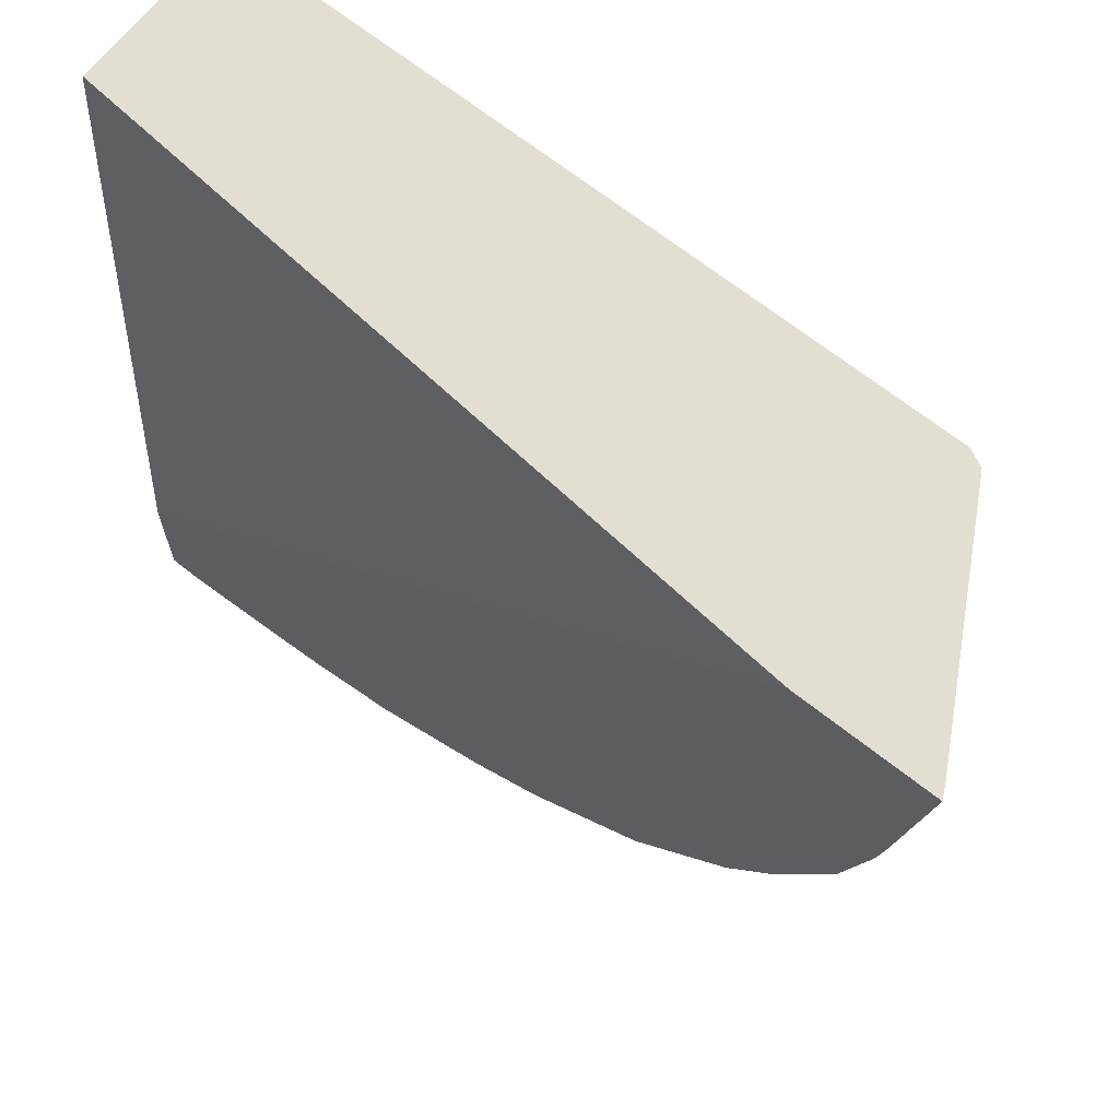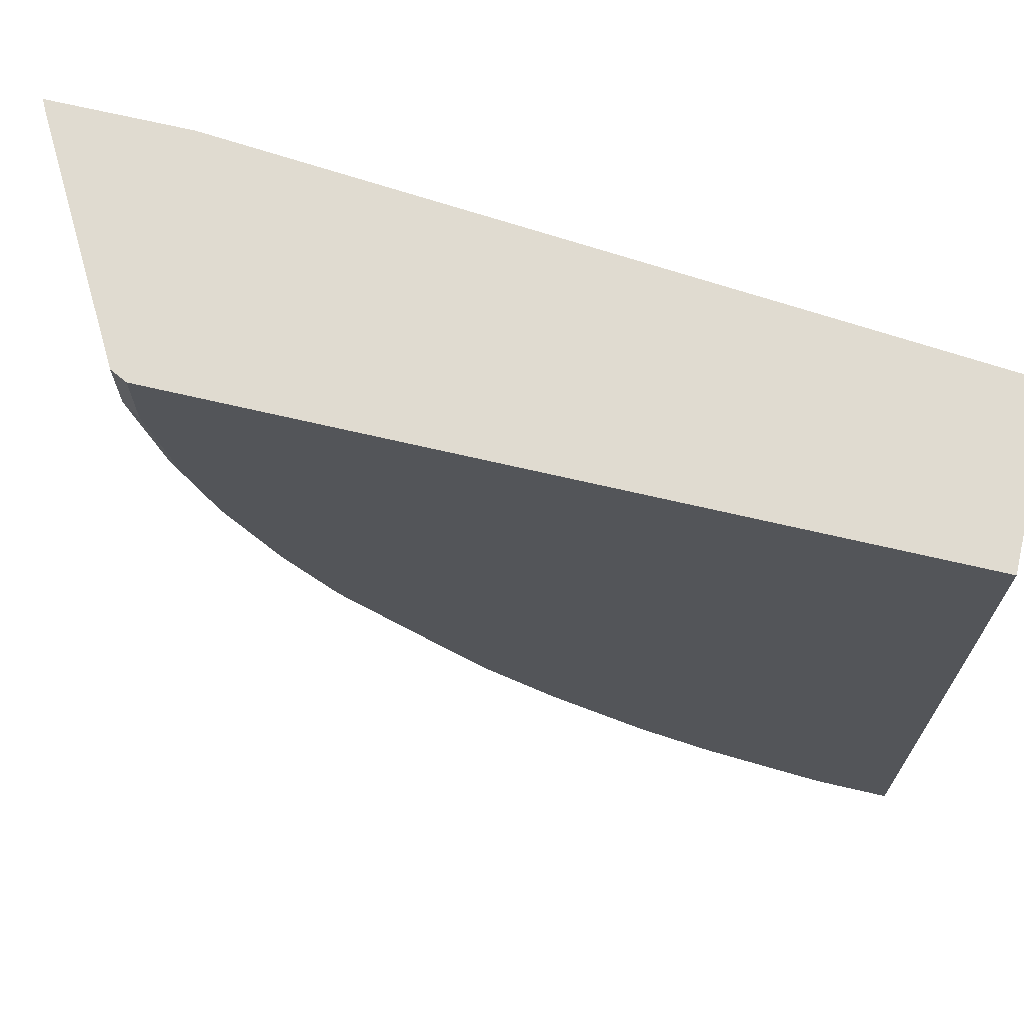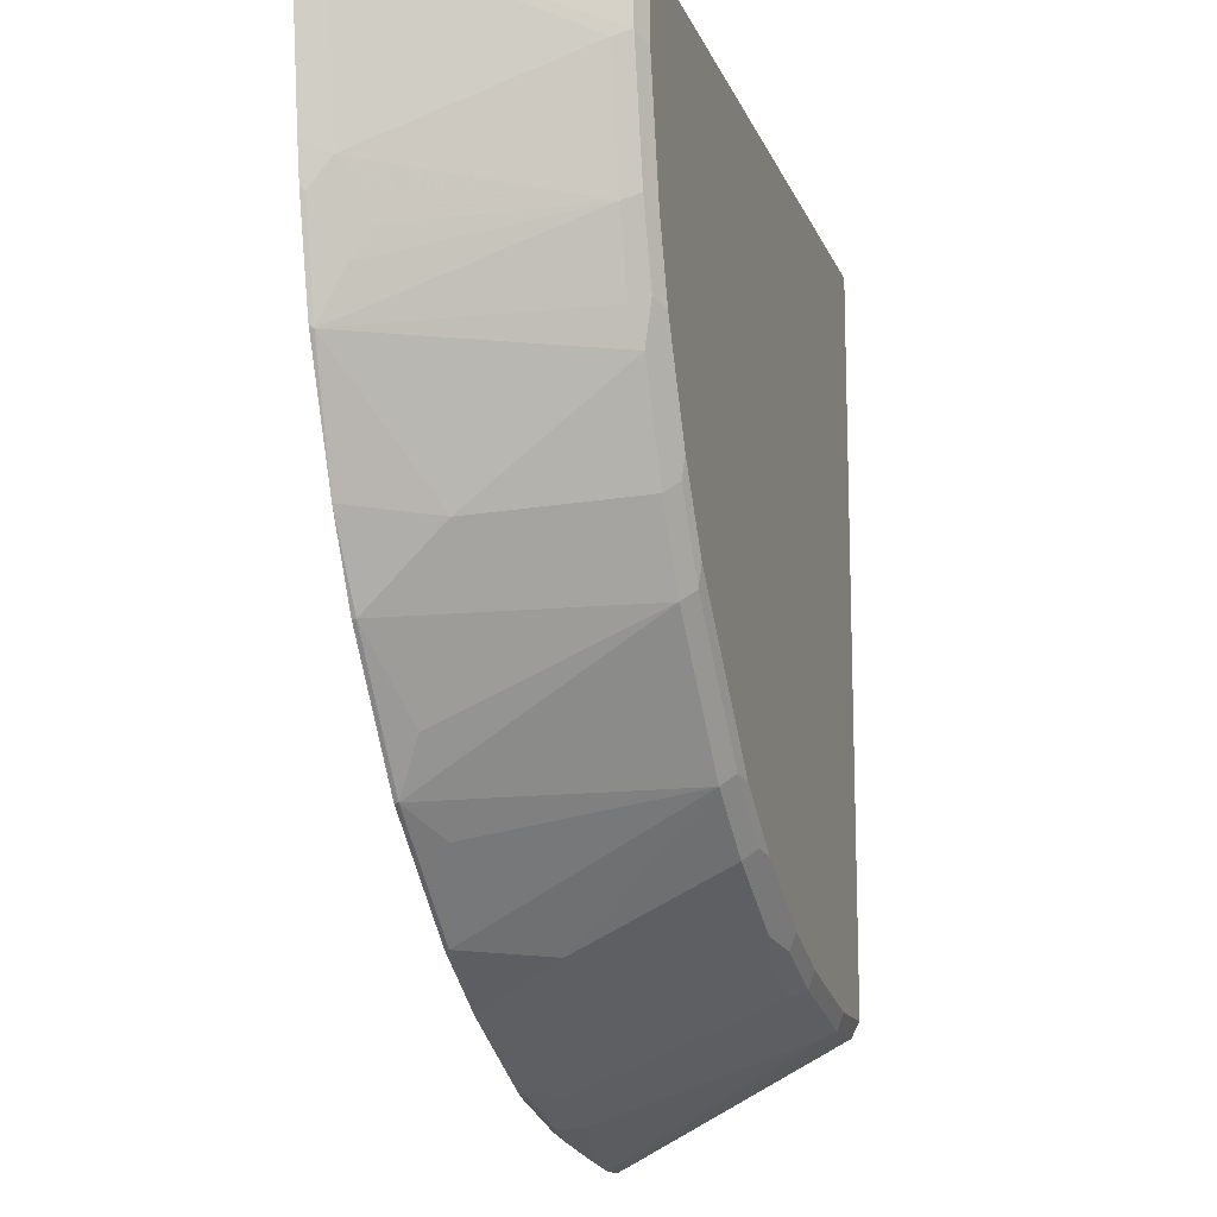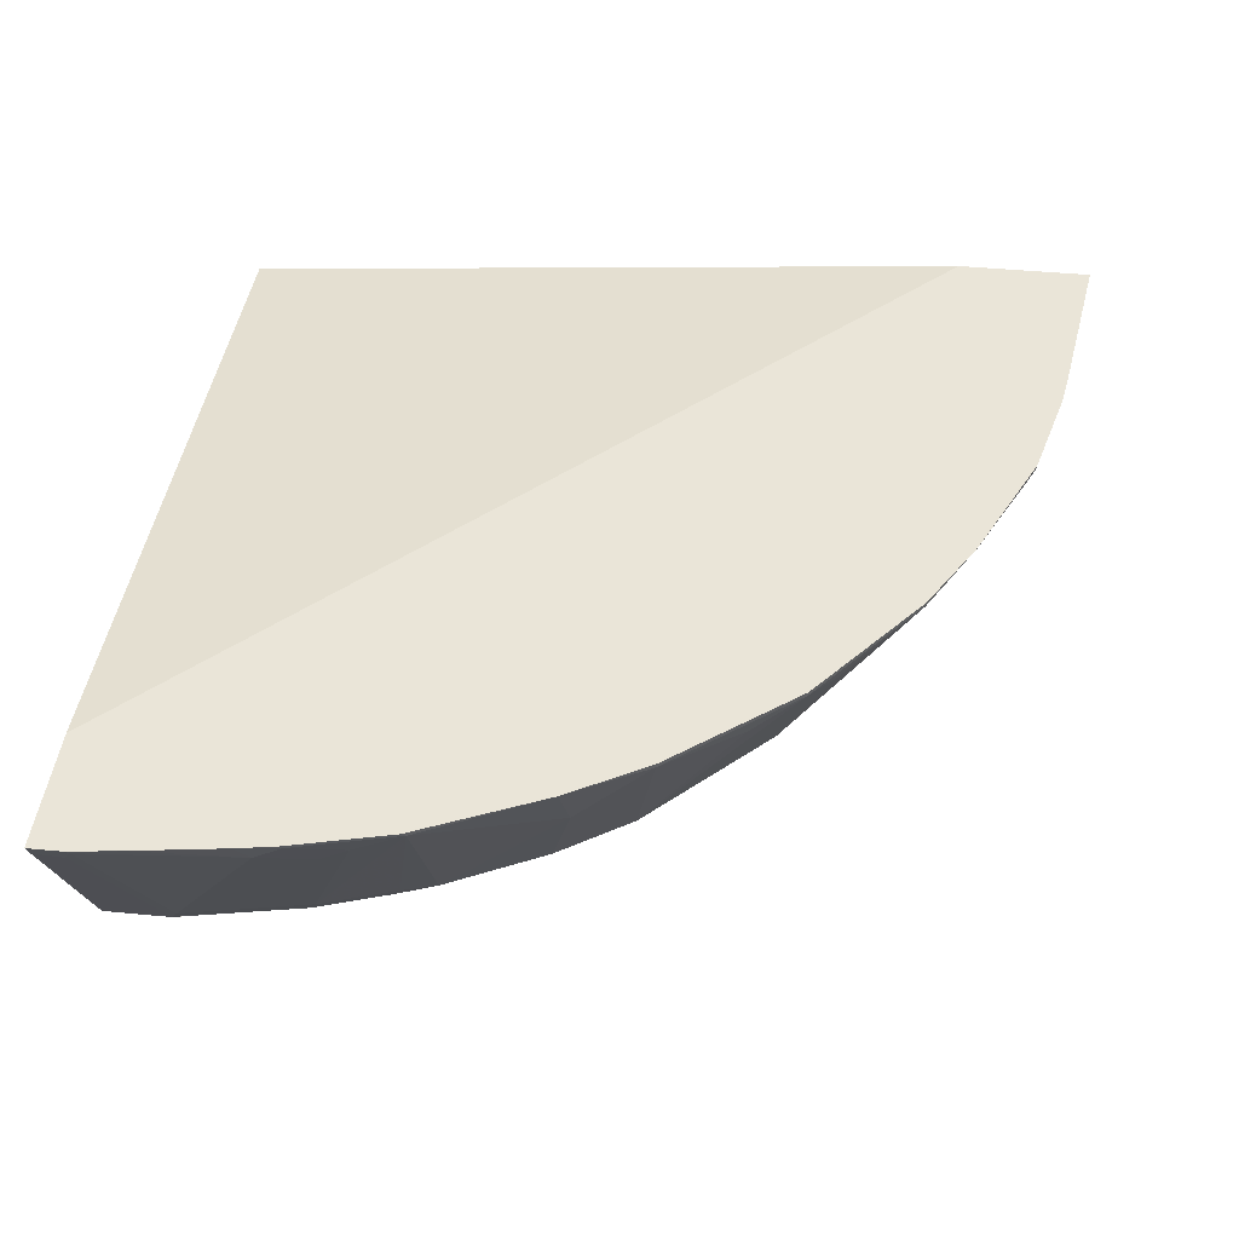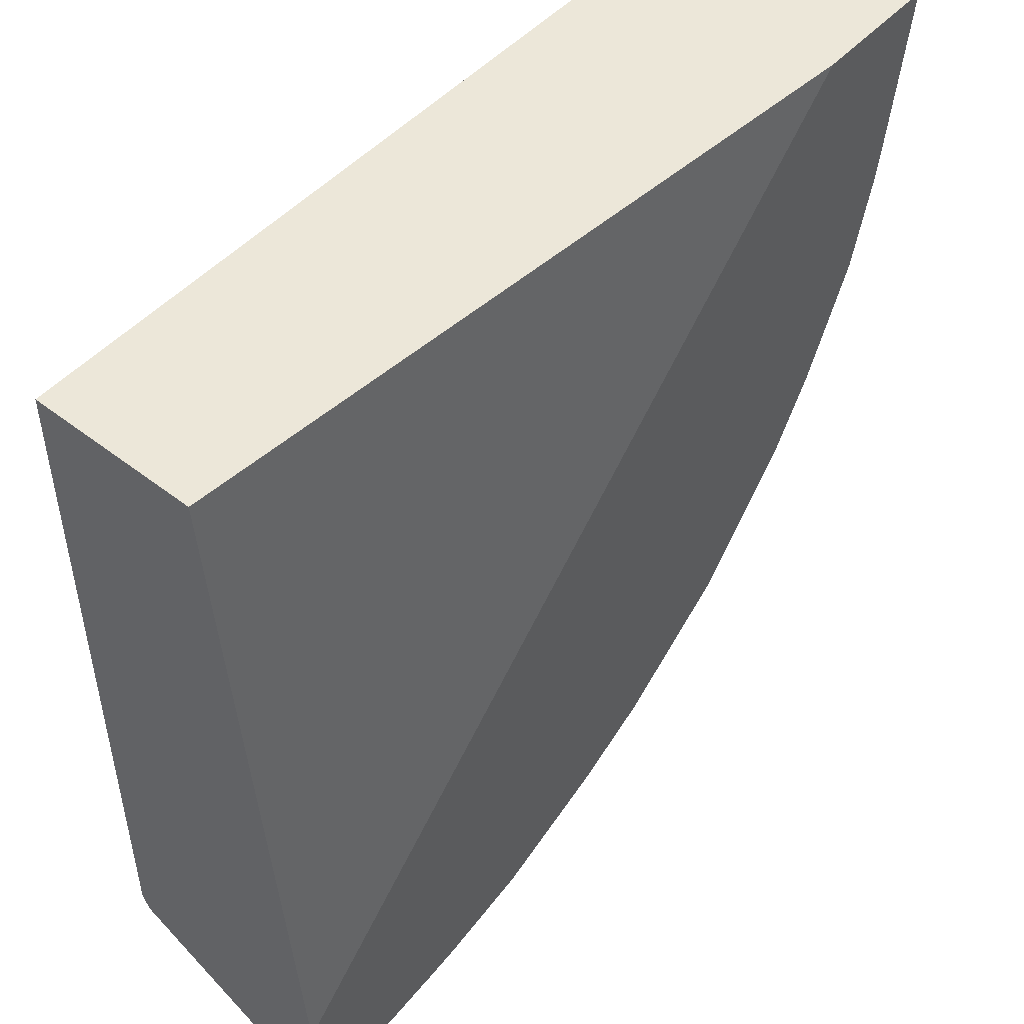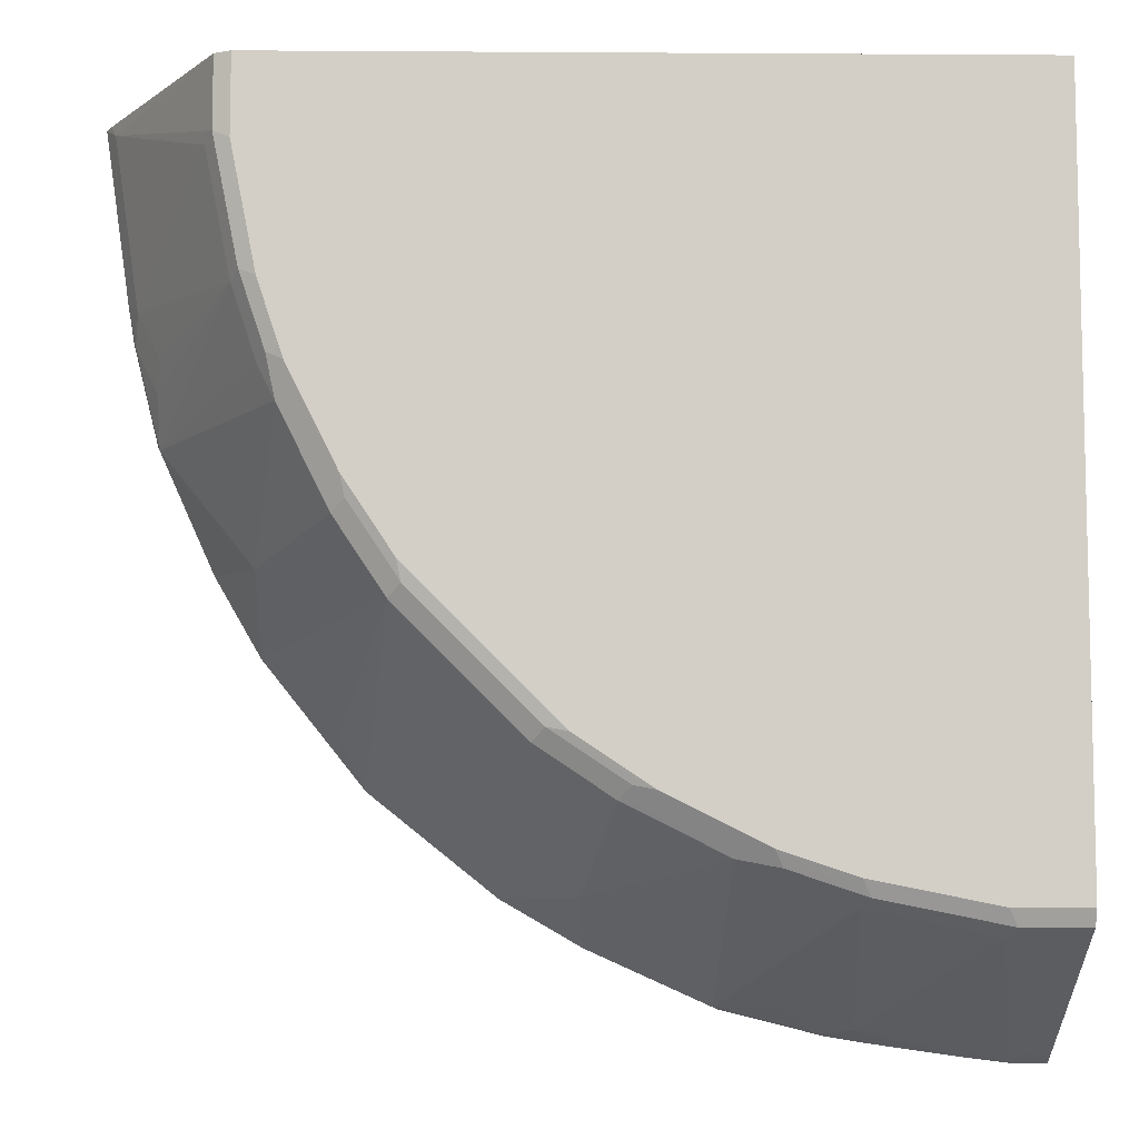
<metadata>
{"format":"obj","ext":"obj","renderer":"f3d","projection":"perspective","resolution":1024,"background":"white","views":[{"elev":67.5,"azim":-141.5,"up":"+Z"},{"elev":69.8,"azim":13.1,"up":"+Z"},{"elev":-14.1,"azim":-73.9,"up":"+Z"},{"elev":44.5,"azim":-173.6,"up":"+Y"},{"elev":49.6,"azim":130.6,"up":"+Z"},{"elev":-8.1,"azim":-1.0,"up":"+Z"}]}
</metadata>
<code>
v -0.02653 -0.2052 -0.7065
v -0.0002162 -0.2052 -0.7065
v -0.002514 -0.2184 -0.6999
v -0.02319 -0.2217 -0.6982
v -0.02981 -0.2085 -0.7048
v -0.06629 -0.2052 -0.7015
v -0.0002162 -0.2052 -0.6021
v -0.0002162 -0.2153 -0.7014
v -0.0002162 -0.3905 -0.6089
v -0.05299 -0.3905 -0.6089
v -0.0596 -0.3772 -0.6155
v -0.1457 -0.225 -0.6817
v -0.1357 -0.2052 -0.6915
v -0.0002162 -0.2581 0.003247
v -0.6021 -0.2052 0.003247
v -0.0002162 -0.3971 -0.5956
v -0.0596 -0.3971 -0.5956
v -0.1523 -0.3905 -0.589
v -0.1589 -0.3772 -0.5956
v -0.1853 -0.2449 -0.6618
v -0.2085 -0.2283 -0.6651
v -0.1688 -0.2085 -0.6849
v -0.1656 -0.2052 -0.6866
v -0.0002162 -0.3971 0.003247
v -0.7114 -0.2052 0.003247
v -0.1589 -0.3971 -0.5757
v -0.2184 -0.3971 -0.5559
v -0.2118 -0.3905 -0.5691
v -0.2449 -0.3838 -0.5625
v -0.1853 -0.3838 -0.5824
v -0.2184 -0.3772 -0.5757
v -0.2482 -0.2085 -0.6651
v -0.1695 -0.2052 -0.6856
v -0.5956 -0.3971 0.003247
v -0.6916 -0.2052 -0.1357
v -0.7015 -0.225 -0.006687
v -0.7065 -0.2152 0.003247
v -0.2582 -0.3971 -0.5361
v -0.3078 -0.3872 -0.5261
v -0.3243 -0.3838 -0.5228
v -0.3475 -0.268 -0.5857
v -0.2449 -0.2052 -0.6667
v -0.3441 -0.2052 -0.6221
v -0.6088 -0.3905 0.003247
v -0.5956 -0.3971 -0.05962
v -0.6865 -0.2052 -0.1656
v -0.6849 -0.2085 -0.1688
v -0.6816 -0.225 -0.1456
v -0.6155 -0.3772 -0.05962
v -0.6088 -0.3905 -0.05295
v -0.2978 -0.3971 -0.5162
v -0.3144 -0.3938 -0.5128
v -0.3838 -0.3838 -0.4831
v -0.407 -0.2085 -0.5857
v -0.407 -0.2052 -0.5857
v -0.5758 -0.3971 -0.1589
v -0.6817 -0.2052 -0.1851
v -0.6651 -0.2085 -0.2482
v -0.6651 -0.2283 -0.2085
v -0.6618 -0.2449 -0.1854
v -0.5956 -0.3772 -0.1589
v -0.589 -0.3905 -0.1522
v -0.3574 -0.3971 -0.4764
v -0.3739 -0.3938 -0.4732
v -0.4136 -0.3938 -0.4334
v -0.4533 -0.3938 -0.3938
v -0.4831 -0.3838 -0.3838
v -0.5062 -0.2085 -0.5062
v -0.4665 -0.2283 -0.5261
v -0.5062 -0.2052 -0.5062
v -0.5691 -0.3905 -0.2118
v -0.5559 -0.3971 -0.2184
v -0.6667 -0.2052 -0.245
v -0.6221 -0.2052 -0.344
v -0.5857 -0.268 -0.3475
v -0.5625 -0.3838 -0.2449
v -0.5758 -0.3772 -0.2184
v -0.5824 -0.3838 -0.1854
v -0.5658 -0.3872 -0.2284
v -0.3772 -0.3971 -0.4566
v -0.4765 -0.3971 -0.3574
v -0.4732 -0.3938 -0.3739
v -0.5228 -0.3838 -0.3243
v -0.5857 -0.2085 -0.407
v -0.5261 -0.2283 -0.4665
v -0.5857 -0.2052 -0.407
v -0.536 -0.3971 -0.2582
v -0.5426 -0.3838 -0.2846
v -0.546 -0.3872 -0.2681
v -0.5162 -0.3971 -0.2978
v -0.5128 -0.3938 -0.3144
v -0.5261 -0.3872 -0.3078
v -0.5327 -0.3938 -0.2747
f 51 64 52
f 51 63 64
f 52 64 53
f 57 73 58
f 49 61 62
f 48 61 49
f 53 64 65
f 48 60 61
f 49 62 50
f 53 65 66
f 56 71 72
f 53 67 68
f 53 68 69
f 53 69 54
f 54 69 68
f 54 68 70
f 54 70 55
f 56 62 71
f 47 60 48
f 53 66 67
f 47 59 60
f 35 47 48
f 47 57 58
f 58 61 59
f 34 50 45
f 35 46 47
f 35 48 36
f 36 48 49
f 36 49 50
f 36 50 44
f 36 44 37
f 38 51 39
f 39 51 52
f 39 52 40
f 40 53 41
f 40 52 53
f 41 53 54
f 41 54 43
f 43 54 55
f 45 50 62
f 45 62 56
f 46 57 47
f 47 58 59
f 58 73 74
f 83 89 88
f 58 75 76
f 72 89 87
f 74 86 84
f 74 84 75
f 75 83 88
f 75 88 76
f 76 88 89
f 76 89 79
f 76 79 77
f 77 79 78
f 81 90 91
f 81 91 82
f 83 91 90
f 83 90 92
f 83 92 89
f 87 89 93
f 87 93 90
f 89 92 93
f 90 93 92
f 34 44 50
f 72 79 89
f 71 79 72
f 68 86 70
f 68 84 86
f 58 76 77
f 58 77 61
f 59 61 60
f 61 78 62
f 61 77 78
f 62 78 79
f 62 79 71
f 63 80 64
f 64 80 65
f 58 74 75
f 65 80 66
f 66 82 67
f 66 80 81
f 67 82 91
f 67 91 83
f 67 83 75
f 67 75 84
f 67 84 85
f 67 85 68
f 68 85 84
f 66 81 82
f 32 43 42
f 1 73 57
f 32 42 33
f 2 16 9
f 2 9 8
f 2 8 3
f 3 8 9
f 3 9 4
f 4 10 11
f 4 11 5
f 4 9 10
f 5 11 12
f 5 12 6
f 6 12 13
f 7 15 14
f 9 16 17
f 9 17 10
f 10 17 26
f 10 26 18
f 10 18 19
f 10 19 11
f 11 19 12
f 2 24 16
f 12 19 20
f 2 14 24
f 1 7 2
f 32 41 43
f 1 2 3
f 1 3 4
f 1 4 5
f 1 5 6
f 1 6 13
f 1 13 23
f 1 23 33
f 1 33 42
f 1 42 43
f 1 43 55
f 1 55 70
f 1 70 86
f 1 86 74
f 1 74 73
f 1 57 46
f 1 46 35
f 1 25 15
f 1 15 7
f 2 7 14
f 12 20 21
f 1 35 25
f 12 22 13
f 18 29 30
f 18 30 19
f 19 21 20
f 19 30 29
f 19 29 31
f 19 31 32
f 19 32 21
f 21 32 22
f 22 32 33
f 25 35 36
f 25 36 37
f 27 38 29
f 27 29 28
f 29 32 31
f 29 38 39
f 29 39 40
f 29 40 41
f 29 41 32
f 12 21 22
f 18 28 29
f 18 27 28
f 22 33 23
f 16 26 17
f 13 22 23
f 14 15 25
f 18 26 27
f 14 25 37
f 14 37 44
f 14 44 34
f 14 34 24
f 16 34 45
f 16 45 56
f 16 56 72
f 16 72 87
f 16 24 34
f 16 87 90
f 16 90 81
f 16 81 80
f 16 80 63
f 16 63 51
f 16 51 38
f 16 27 26
f 16 38 27

</code>
